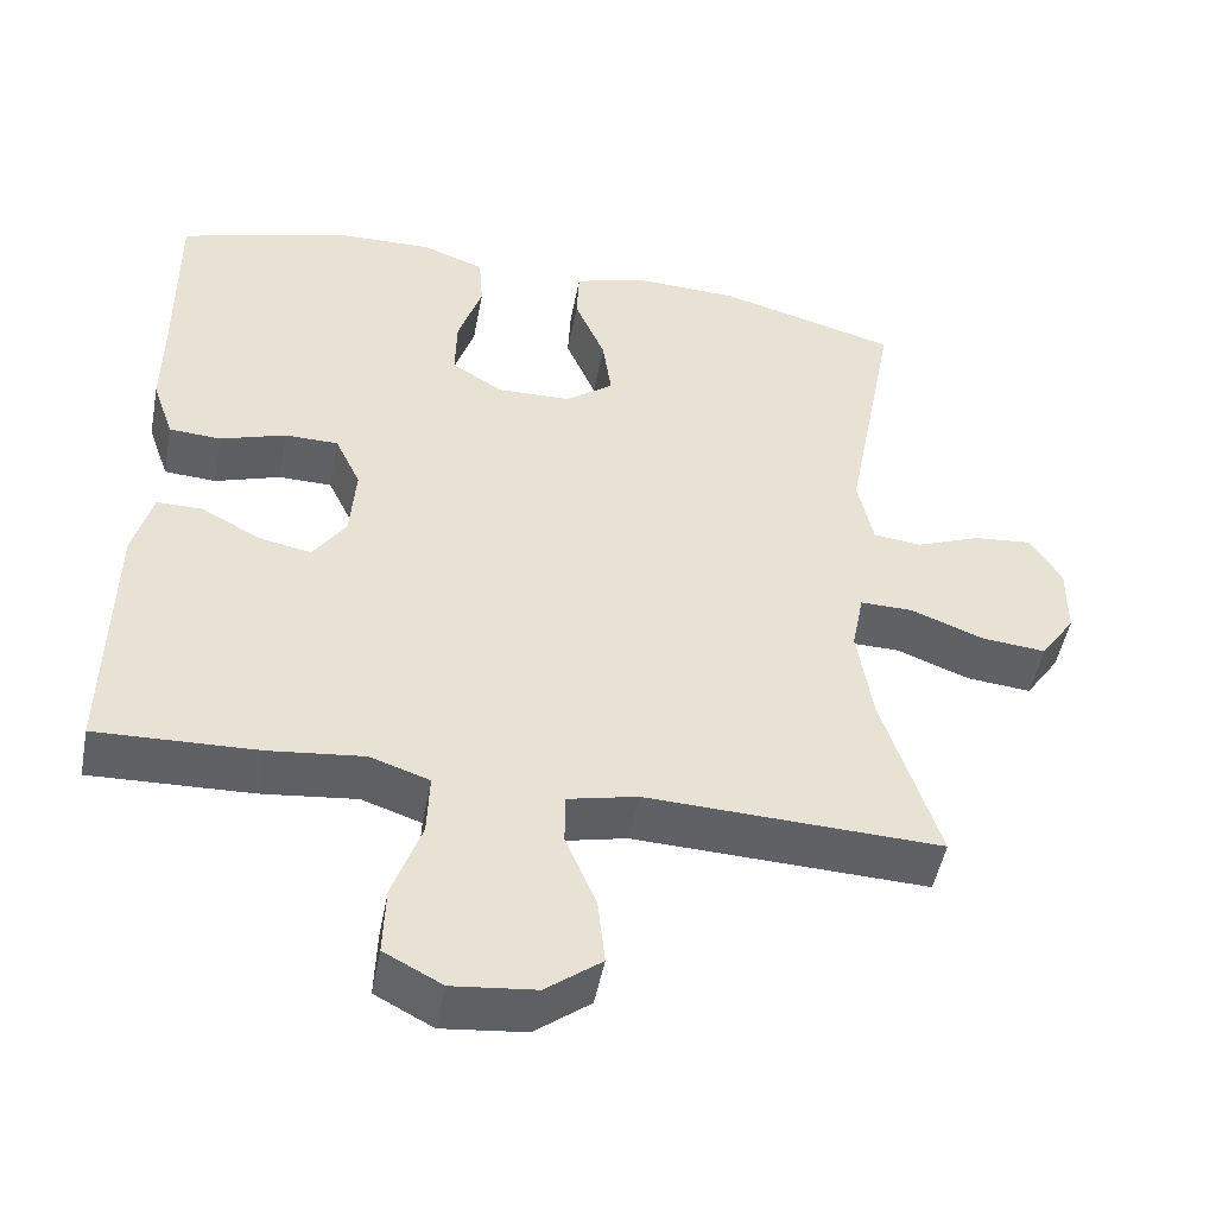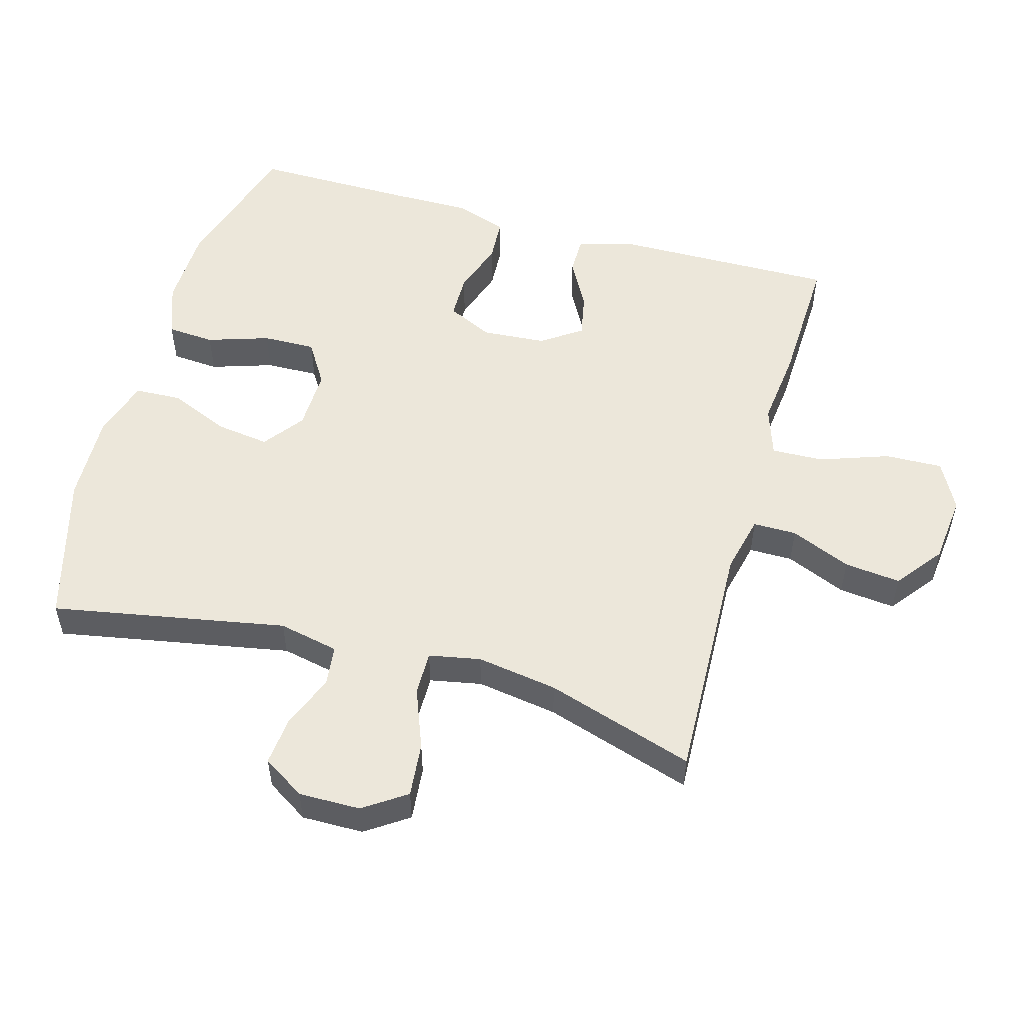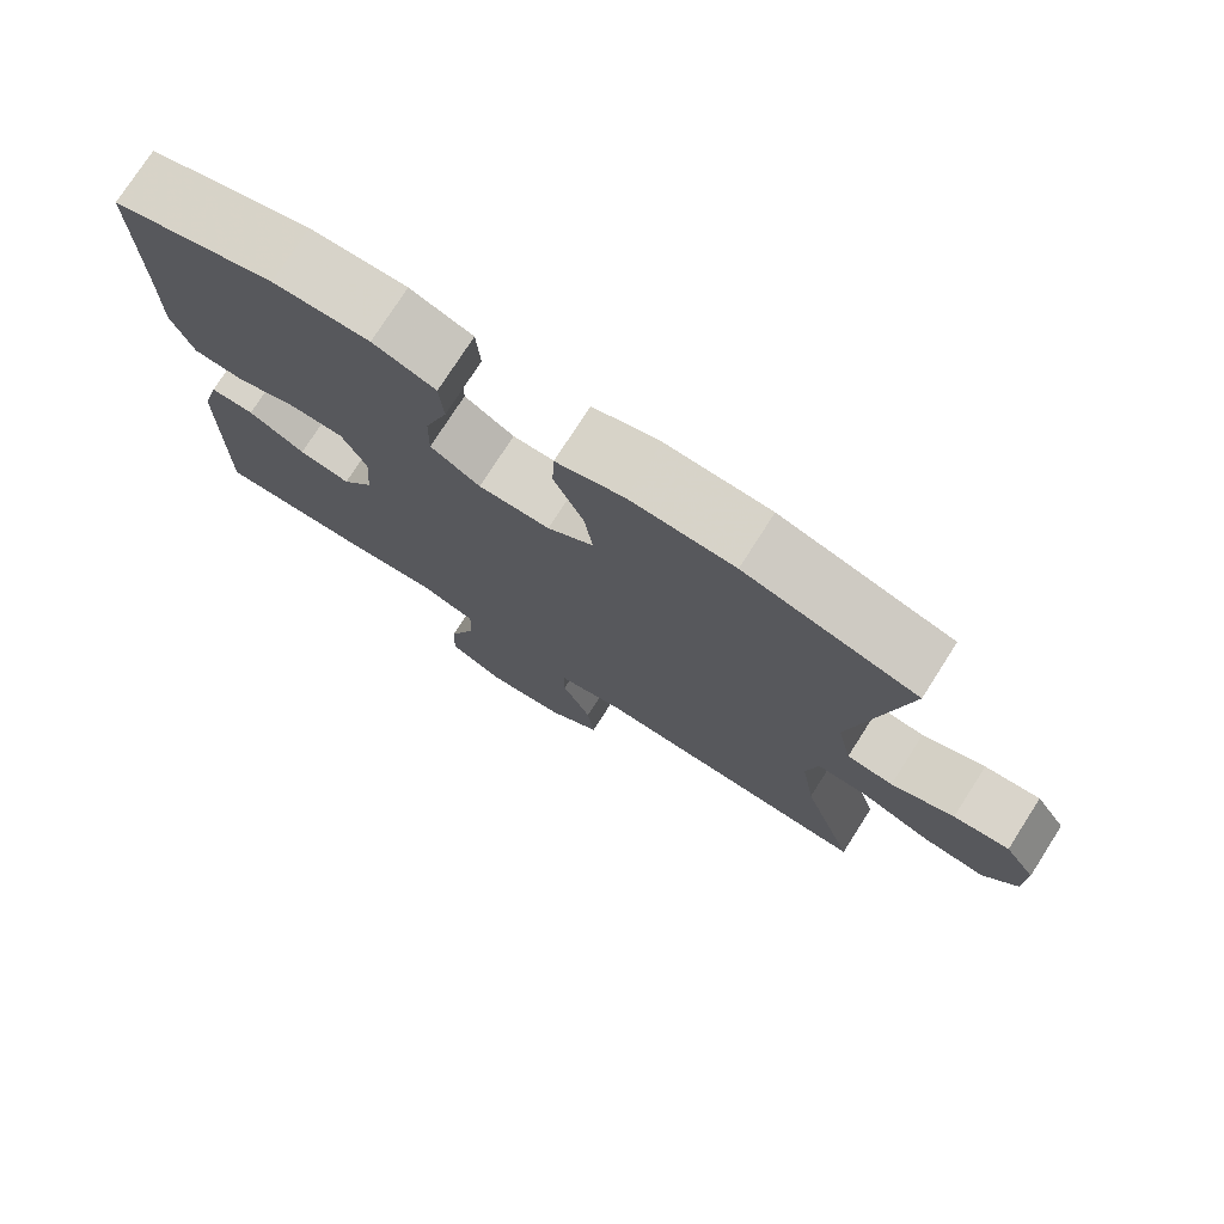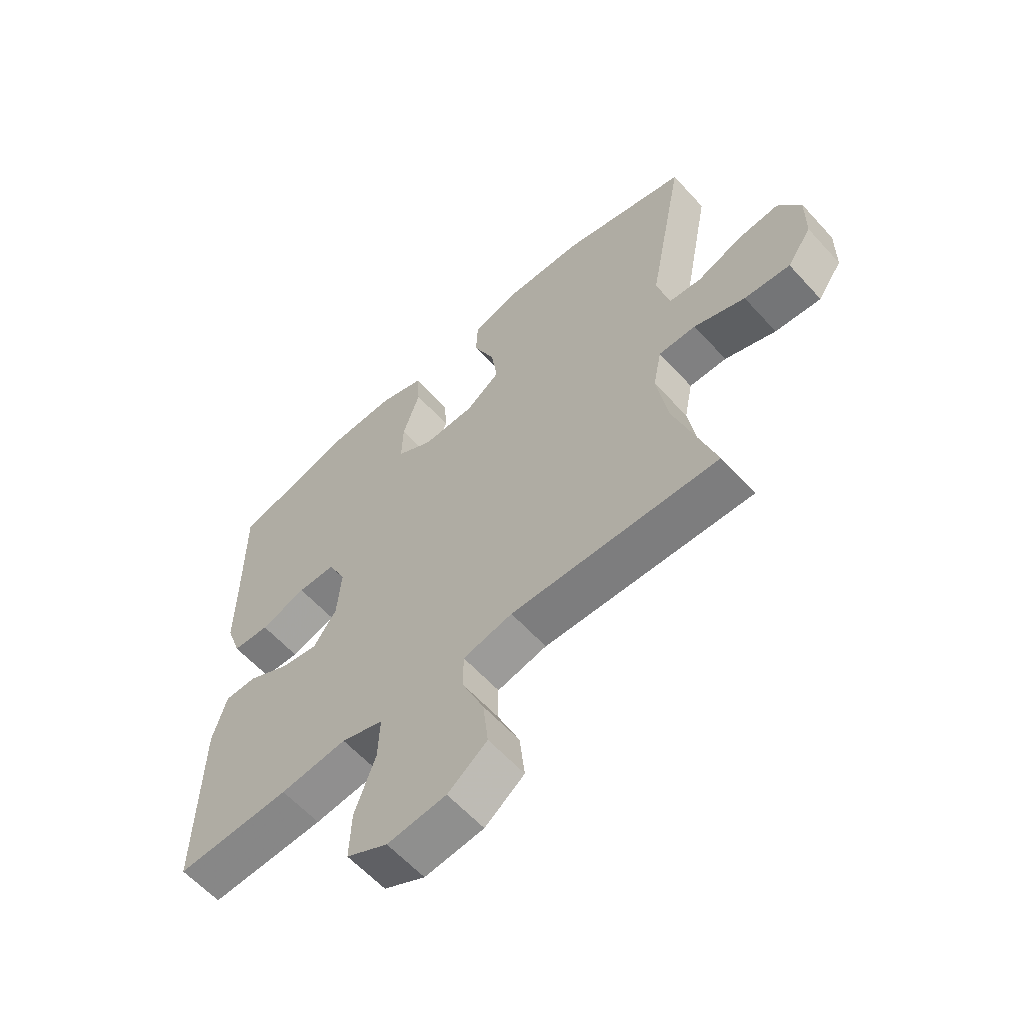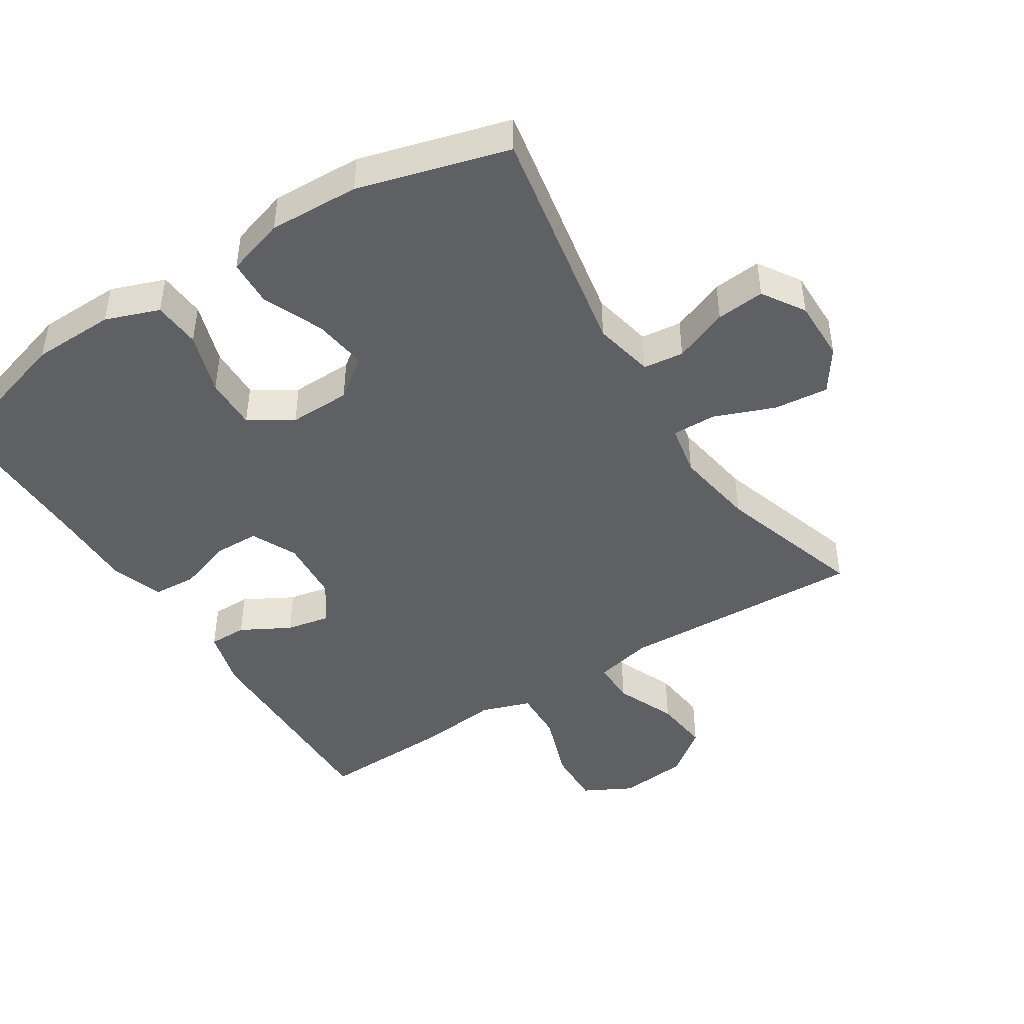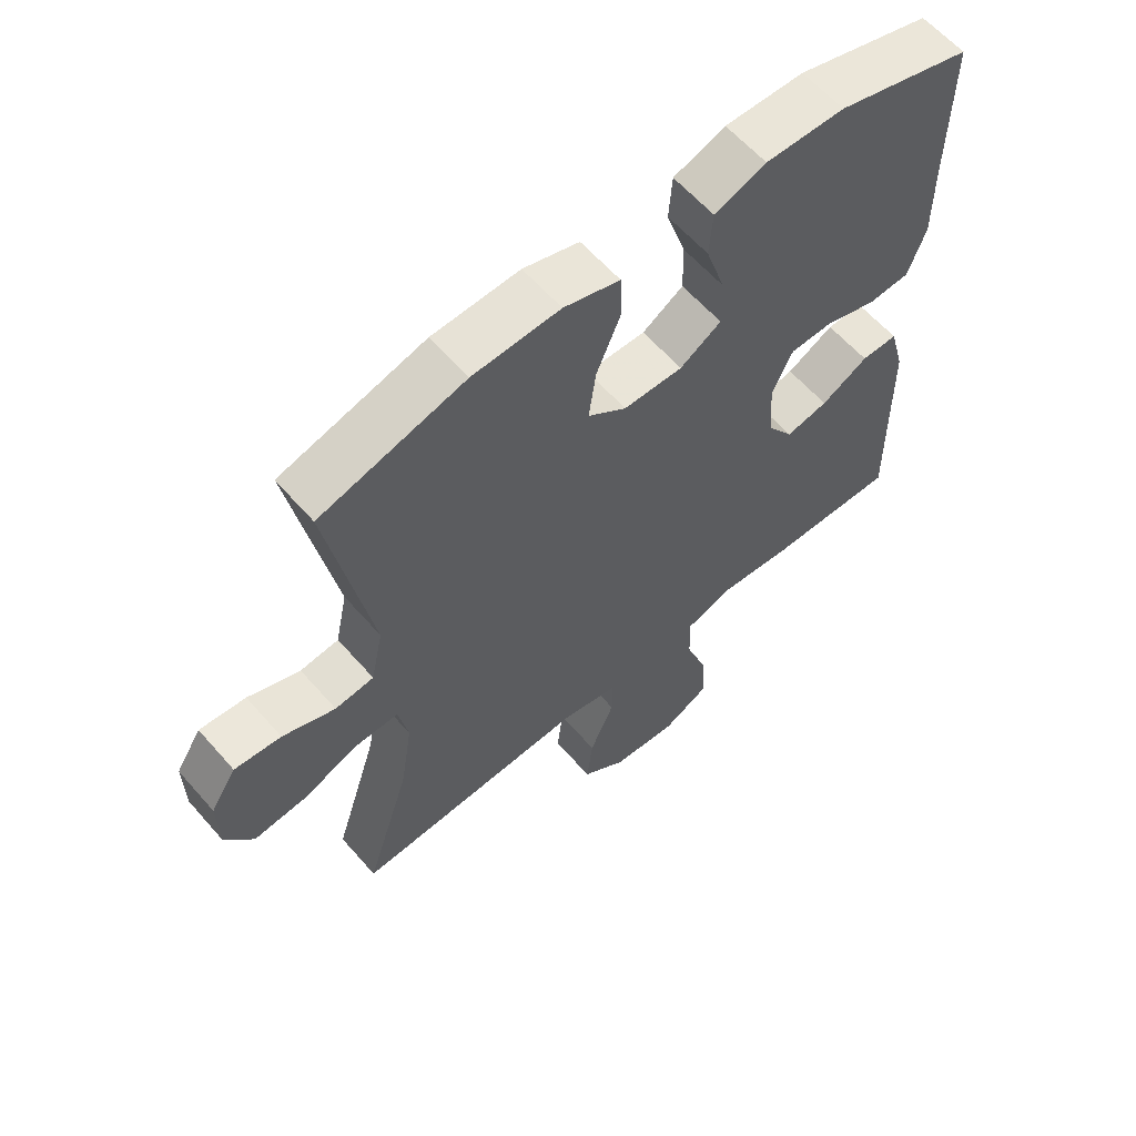
<metadata>
{"format":"obj","ext":"obj","renderer":"f3d","projection":"perspective","resolution":1024,"background":"white","views":[{"elev":-49.0,"azim":-10.7,"up":"+Z"},{"elev":53.1,"azim":105.8,"up":"+Y"},{"elev":76.2,"azim":32.6,"up":"+Z"},{"elev":-60.8,"azim":42.1,"up":"+Z"},{"elev":-45.0,"azim":32.4,"up":"+Y"},{"elev":61.0,"azim":139.0,"up":"+Z"}]}
</metadata>
<code>
v -0.5 0.07 -0.5
v -0.495 0.07 -0.172
v -0.471 0.07 -0.084
v -0.414 0.07 -0.084
v -0.341 0.07 -0.124
v -0.275 0.07 -0.137
v -0.234 0.07 -0.077
v -0.227 0.07 0.018
v -0.259 0.07 0.086
v -0.326 0.07 0.087
v -0.407 0.07 0.06
v -0.472 0.07 0.064
v -0.499 0.07 0.142
v -0.498 0.07 0.26
v -0.5 0.07 0.5
v -0.291 0.07 0.562
v -0.168 0.07 0.565
v -0.088 0.07 0.536
v -0.083 0.07 0.465
v -0.113 0.07 0.373
v -0.115 0.07 0.294
v -0.051 0.07 0.254
v 0.041 0.07 0.256
v 0.101 0.07 0.301
v 0.09 0.07 0.381
v 0.052 0.07 0.471
v 0.055 0.07 0.54
v 0.142 0.07 0.567
v 0.277 0.07 0.562
v 0.5 0.07 0.5
v 0.435 0.07 0.151
v 0.454 0.07 0.061
v 0.514 0.07 0.054
v 0.595 0.07 0.086
v 0.667 0.07 0.093
v 0.707 0.07 0.03
v 0.706 0.07 -0.062
v 0.663 0.07 -0.125
v 0.582 0.07 -0.117
v 0.492 0.07 -0.082
v 0.426 0.07 -0.081
v 0.411 0.07 -0.158
v 0.43 0.07 -0.279
v 0.5 0.07 -0.5
v 0.134 0.07 -0.486
v 0.047 0.07 -0.506
v 0.047 0.07 -0.571
v 0.085 0.07 -0.661
v 0.094 0.07 -0.745
v 0.025 0.07 -0.798
v -0.078 0.07 -0.809
v -0.15 0.07 -0.771
v -0.147 0.07 -0.685
v -0.111 0.07 -0.583
v -0.108 0.07 -0.505
v -0.182 0.07 -0.48
v -0.299 0.07 -0.493
v -0.5 0 -0.5
v -0.495 0 -0.172
v -0.471 0 -0.084
v -0.414 0 -0.084
v -0.341 0 -0.124
v -0.275 0 -0.137
v -0.234 0 -0.077
v -0.227 0 0.018
v -0.259 0 0.086
v -0.326 0 0.087
v -0.407 0 0.06
v -0.472 0 0.064
v -0.499 0 0.142
v -0.498 0 0.26
v -0.5 0 0.5
v -0.291 0 0.562
v -0.168 0 0.565
v -0.088 0 0.536
v -0.083 0 0.465
v -0.113 0 0.373
v -0.115 0 0.294
v -0.051 0 0.254
v 0.041 0 0.256
v 0.101 0 0.301
v 0.09 0 0.381
v 0.052 0 0.471
v 0.055 0 0.54
v 0.142 0 0.567
v 0.277 0 0.562
v 0.5 0 0.5
v 0.435 0 0.151
v 0.454 0 0.061
v 0.514 0 0.054
v 0.595 0 0.086
v 0.667 0 0.093
v 0.707 0 0.03
v 0.706 0 -0.062
v 0.663 0 -0.125
v 0.582 0 -0.117
v 0.492 0 -0.082
v 0.426 0 -0.081
v 0.411 0 -0.158
v 0.43 0 -0.279
v 0.5 0 -0.5
v 0.134 0 -0.486
v 0.047 0 -0.506
v 0.047 0 -0.571
v 0.085 0 -0.661
v 0.094 0 -0.745
v 0.025 0 -0.798
v -0.078 0 -0.809
v -0.15 0 -0.771
v -0.147 0 -0.685
v -0.111 0 -0.583
v -0.108 0 -0.505
v -0.182 0 -0.48
v -0.299 0 -0.493
f 3 4 5
f 2 3 5
f 1 2 5
f 57 1 5
f 56 57 5
f 55 56 5 6
f 52 53 54
f 51 52 54
f 50 51 54
f 49 50 54
f 48 49 54
f 47 48 54
f 46 47 54 55
f 55 6 7
f 46 55 7
f 45 46 7
f 45 7 8
f 44 45 8
f 43 44 8
f 38 39 40
f 37 38 40
f 36 37 40
f 35 36 40
f 34 35 40
f 33 34 40
f 32 33 40 41
f 31 32 41
f 29 30 31
f 28 29 31
f 27 28 31
f 26 27 31
f 25 26 31
f 31 41 42
f 25 31 42
f 24 25 42
f 18 19 20
f 17 18 20
f 16 17 20
f 15 16 20
f 14 15 20
f 14 20 21
f 13 14 21
f 12 13 21
f 11 12 21
f 10 11 21
f 9 10 21 22
f 42 43 8
f 24 42 8
f 23 24 8
f 8 9 22 23
f 62 61 60
f 62 60 59
f 62 59 58
f 62 58 114
f 62 114 113
f 63 62 113 112
f 111 110 109
f 111 109 108
f 111 108 107
f 111 107 106
f 111 106 105
f 111 105 104
f 112 111 104 103
f 64 63 112
f 64 112 103
f 64 103 102
f 65 64 102
f 65 102 101
f 65 101 100
f 97 96 95
f 97 95 94
f 97 94 93
f 97 93 92
f 97 92 91
f 97 91 90
f 98 97 90 89
f 98 89 88
f 88 87 86
f 88 86 85
f 88 85 84
f 88 84 83
f 88 83 82
f 99 98 88
f 99 88 82
f 99 82 81
f 77 76 75
f 77 75 74
f 77 74 73
f 77 73 72
f 77 72 71
f 78 77 71
f 78 71 70
f 78 70 69
f 78 69 68
f 78 68 67
f 79 78 67 66
f 65 100 99
f 65 99 81
f 65 81 80
f 80 79 66 65
f 1 58 59 2
f 2 59 60 3
f 3 60 61 4
f 4 61 62 5
f 5 62 63 6
f 6 63 64 7
f 7 64 65 8
f 8 65 66 9
f 9 66 67 10
f 10 67 68 11
f 11 68 69 12
f 12 69 70 13
f 13 70 71 14
f 14 71 72 15
f 15 72 73 16
f 16 73 74 17
f 17 74 75 18
f 18 75 76 19
f 19 76 77 20
f 20 77 78 21
f 21 78 79 22
f 22 79 80 23
f 23 80 81 24
f 24 81 82 25
f 25 82 83 26
f 26 83 84 27
f 27 84 85 28
f 28 85 86 29
f 29 86 87 30
f 30 87 88 31
f 31 88 89 32
f 32 89 90 33
f 33 90 91 34
f 34 91 92 35
f 35 92 93 36
f 36 93 94 37
f 37 94 95 38
f 38 95 96 39
f 39 96 97 40
f 40 97 98 41
f 41 98 99 42
f 42 99 100 43
f 43 100 101 44
f 44 101 102 45
f 45 102 103 46
f 46 103 104 47
f 47 104 105 48
f 48 105 106 49
f 49 106 107 50
f 50 107 108 51
f 51 108 109 52
f 52 109 110 53
f 53 110 111 54
f 54 111 112 55
f 55 112 113 56
f 56 113 114 57
f 57 114 58 1

</code>
